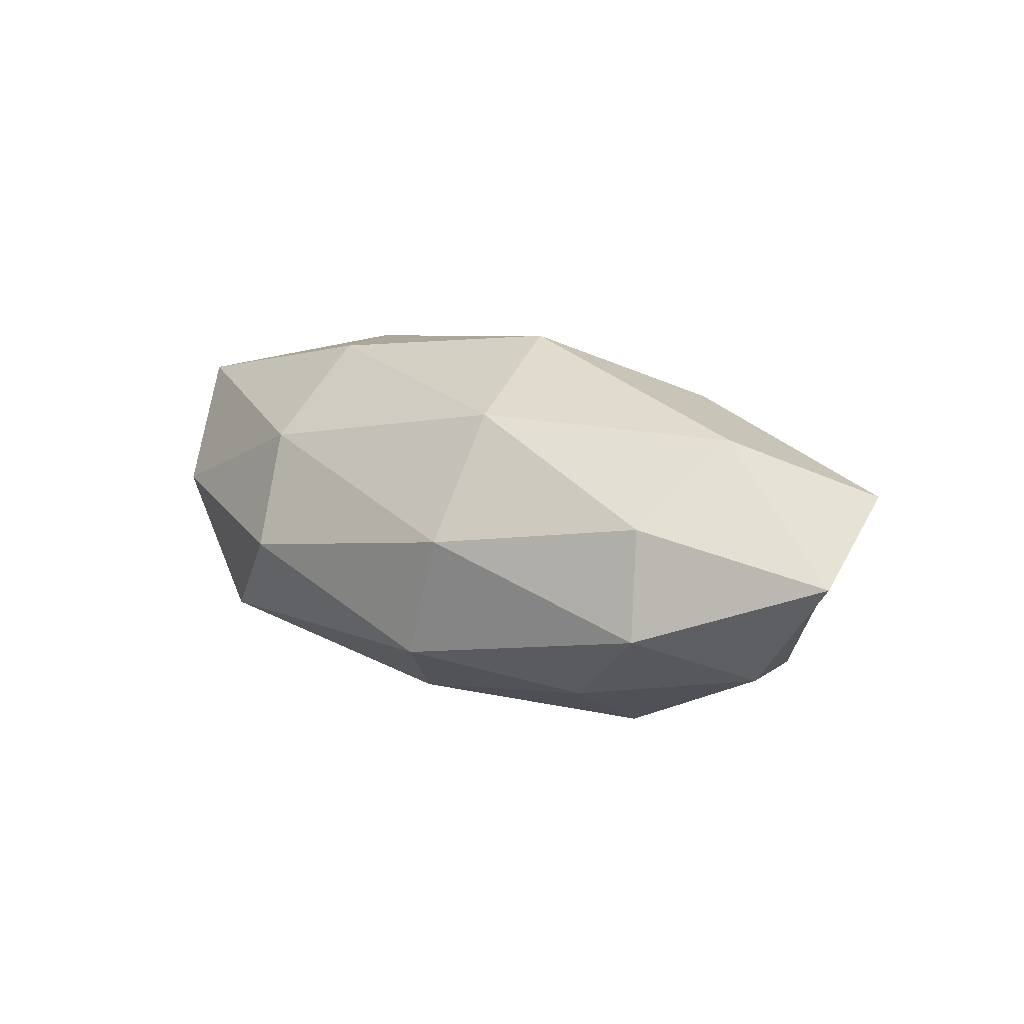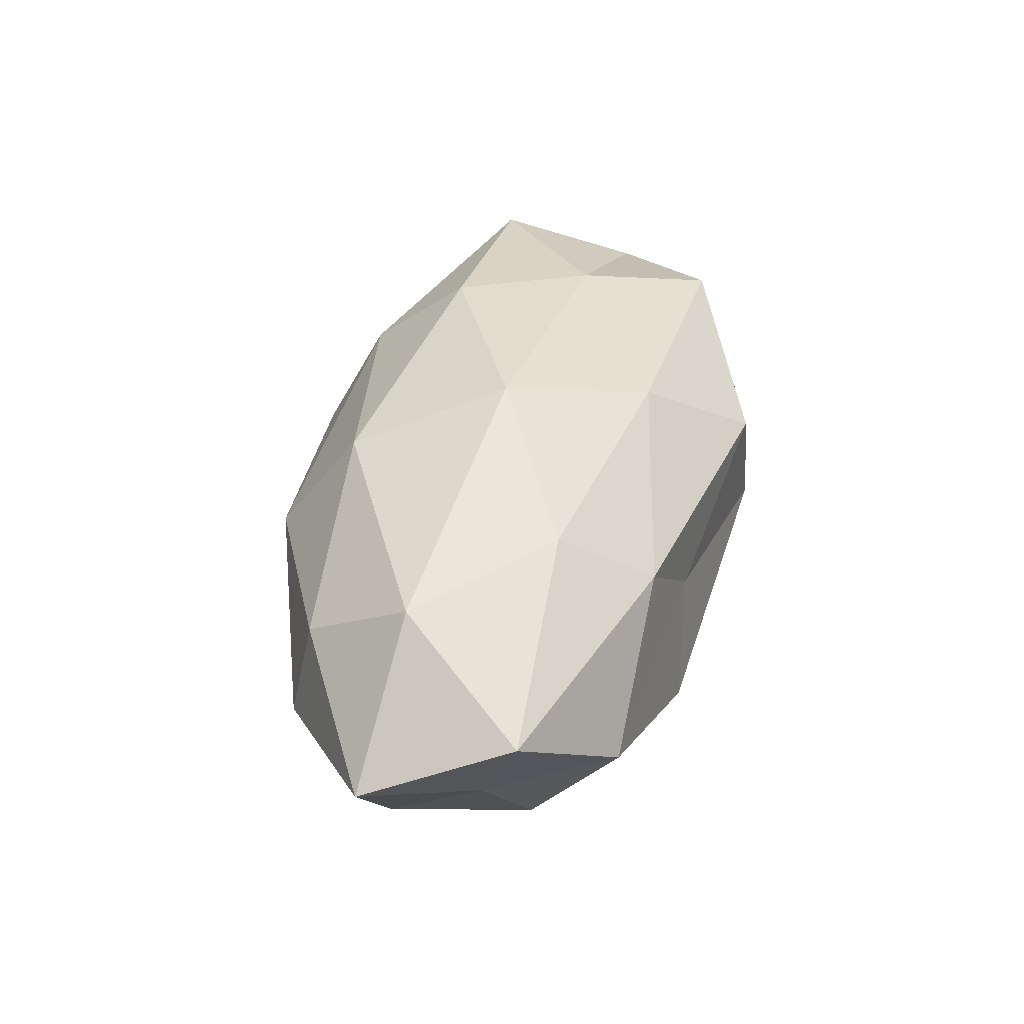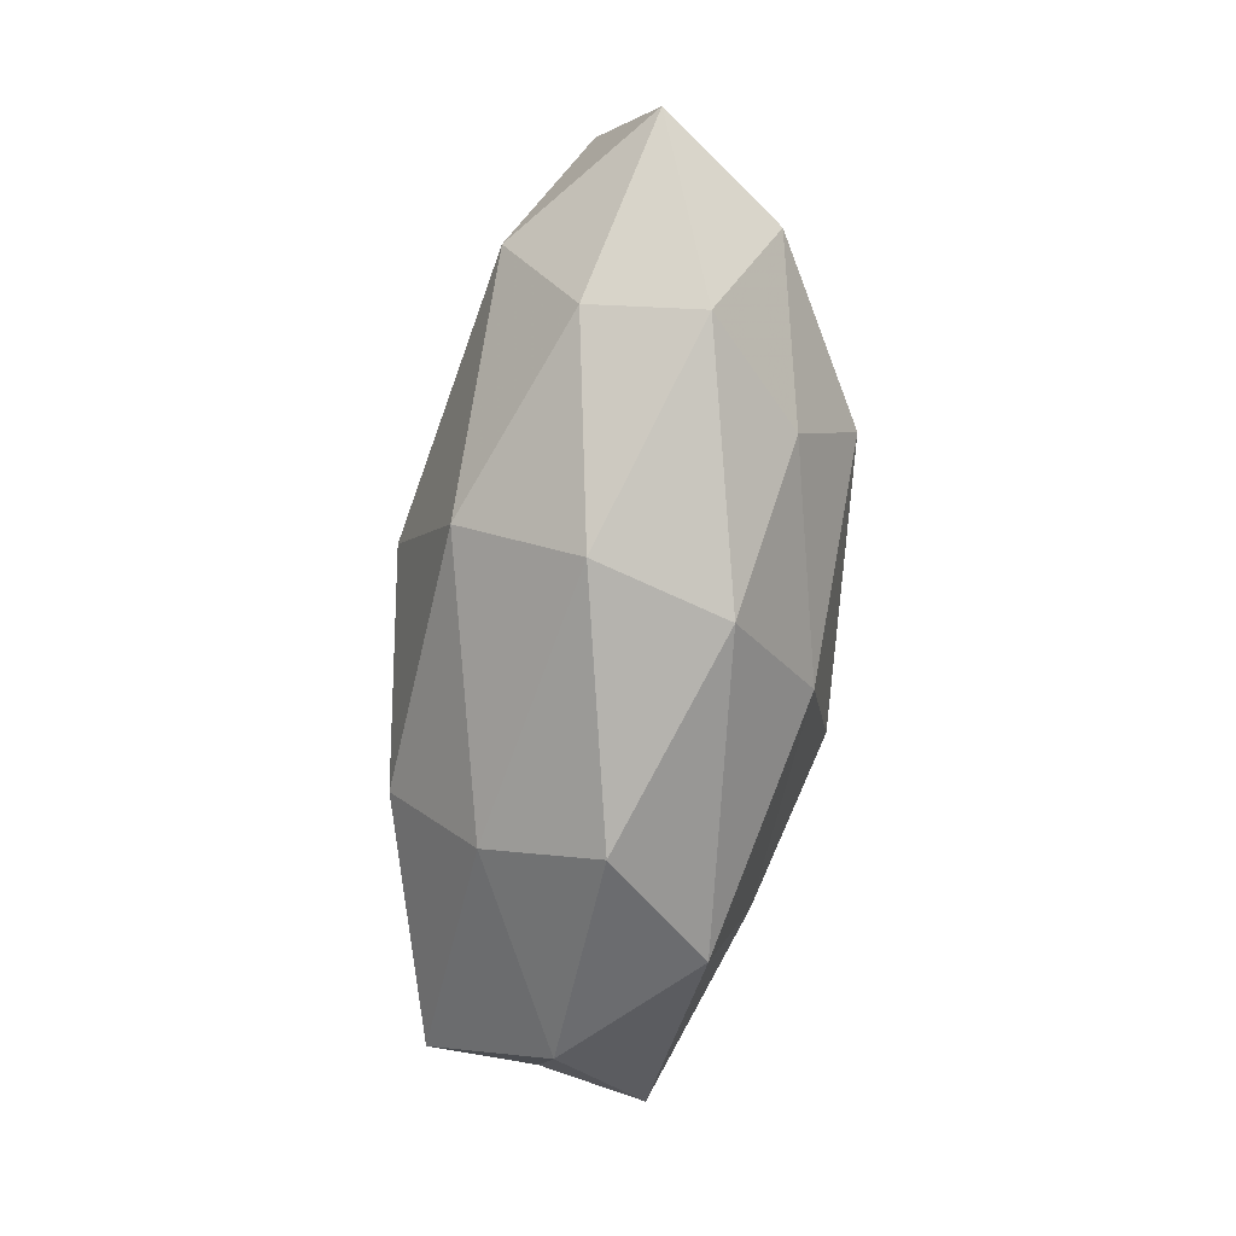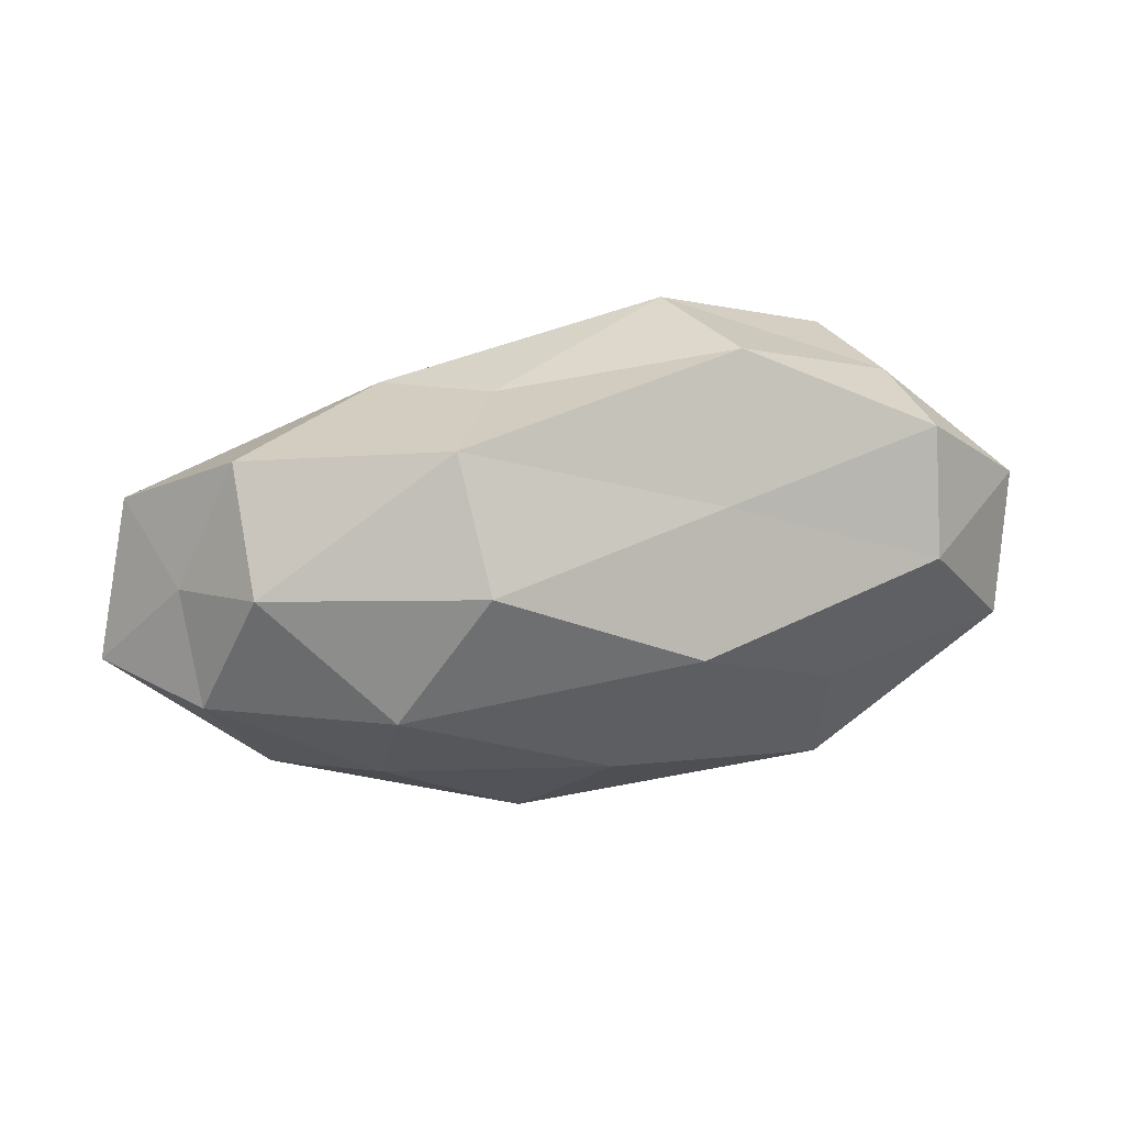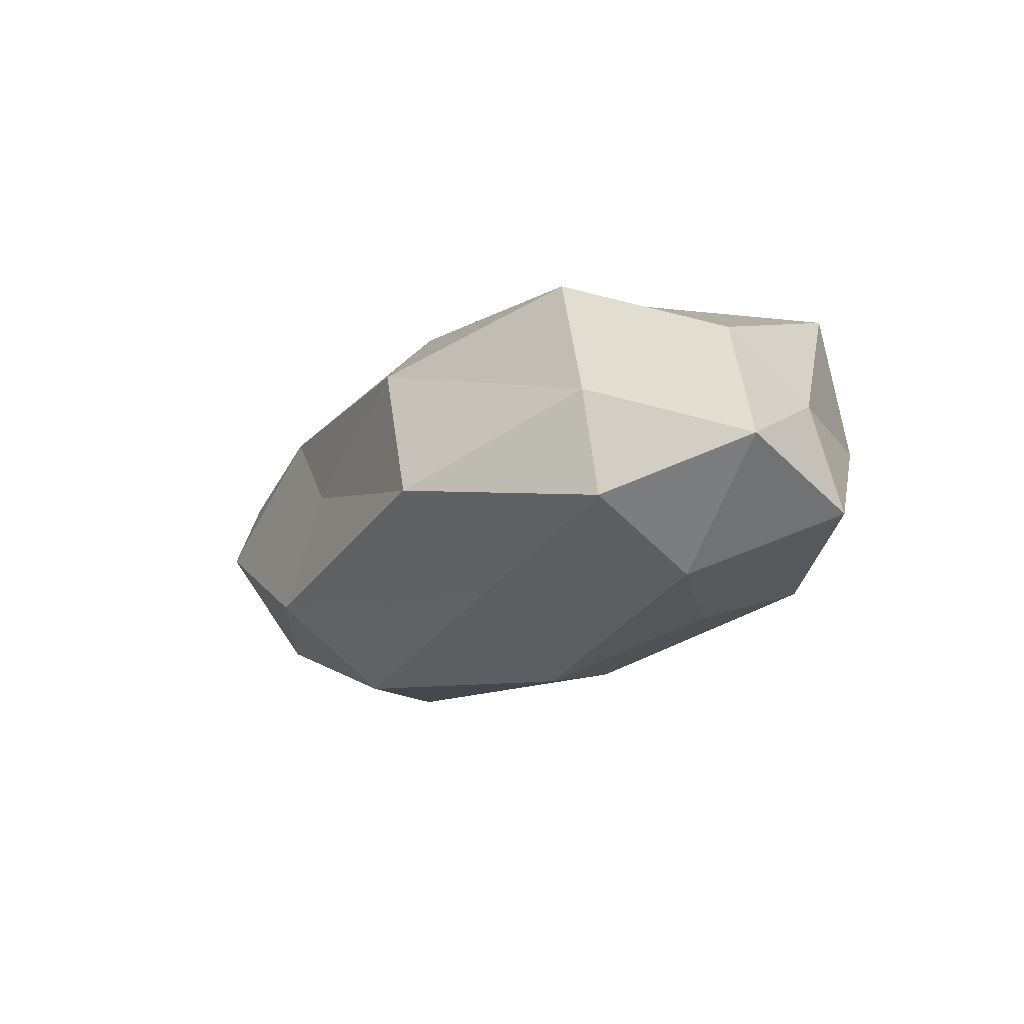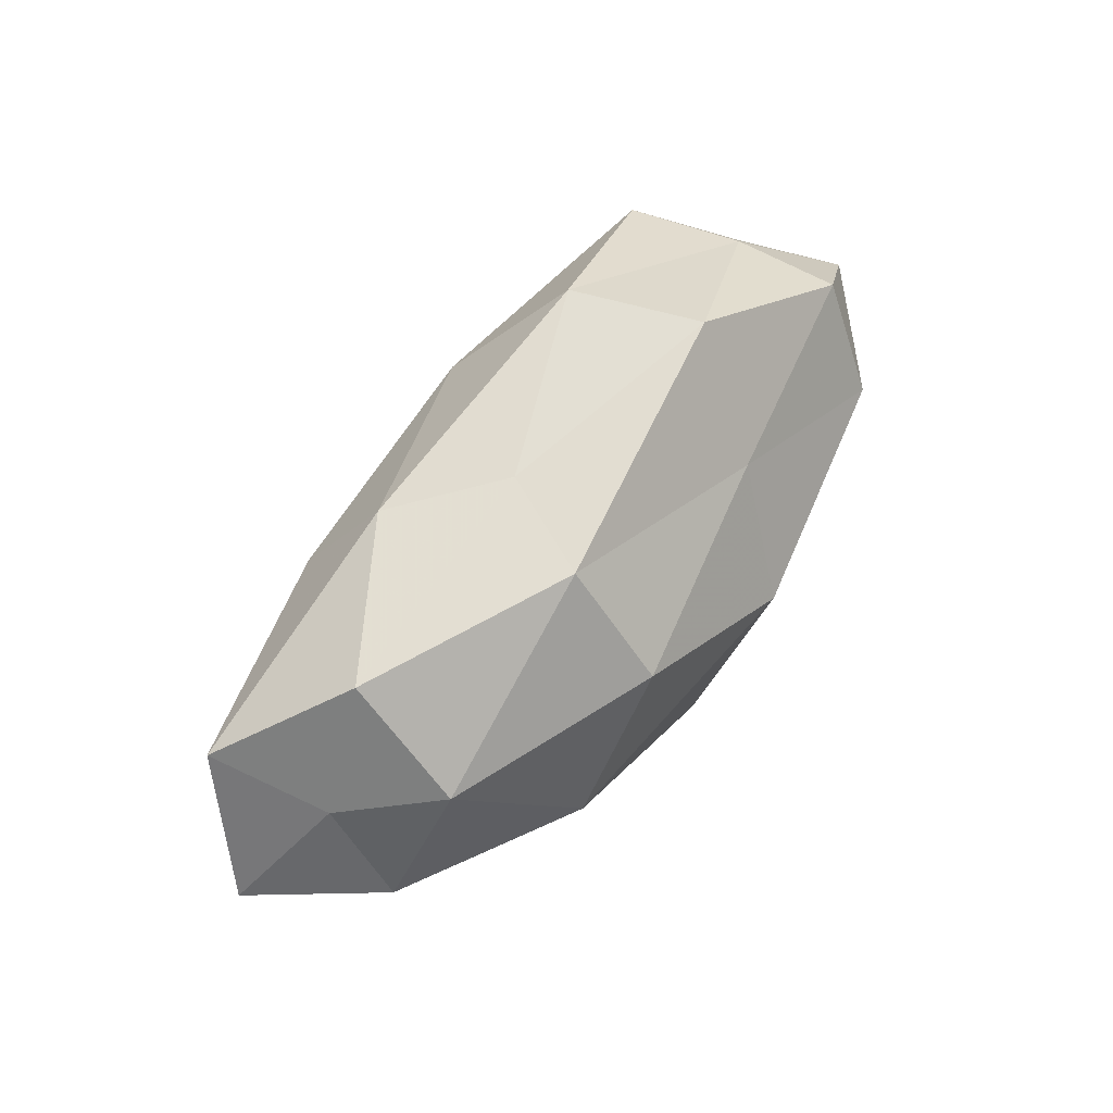
<metadata>
{"format":"obj","ext":"obj","renderer":"f3d","projection":"perspective","resolution":1024,"background":"white","views":[{"elev":16.7,"azim":42.8,"up":"+Z"},{"elev":41.5,"azim":101.9,"up":"+Z"},{"elev":-75.3,"azim":81.9,"up":"+Y"},{"elev":33.5,"azim":165.5,"up":"+Y"},{"elev":-15.7,"azim":-126.3,"up":"+Z"},{"elev":54.5,"azim":126.8,"up":"+Y"}]}
</metadata>
<code>
v 0.04626 -0.005464 -0.01034
v 0.01047 0.02426 -0.0002708
v -0.01421 -0.02924 -0.001116
v 0.03982 0.02068 -0.002089
v -0.03708 0.01935 0.002224
v -0.04818 -0.004649 0.001847
v 0.01589 0.01228 -0.0229
v 0.01734 0.02518 -0.01348
v -0.0336 0.0194 0.01554
v 0.03727 -0.01694 0.008863
v -0.025 -0.008631 -0.01805
v -0.01626 0.02926 -0.006396
v 0.0388 -0.01939 -0.003714
v 0.02555 0.01043 0.01776
v -0.04753 0.006792 0.009137
v -0.04881 -0.008947 -0.01019
v -0.01727 -0.02263 0.01152
v -0.03862 0.01845 -0.01028
v 0.04713 0.0059 -0.003125
v 0.02641 -0.003209 -0.0215
v -0.01667 -0.01096 0.02152
v 0.01486 -0.02699 0.004907
v -0.03751 0.004949 -0.01702
v 0.007067 0.0002488 0.02445
v -0.05162 0.00701 -0.004324
v 0.01406 -0.0174 0.01846
v -0.007448 0.001 -0.02417
v -0.01153 0.0287 0.008929
v -0.0261 0.004316 0.0193
v 0.001689 -0.01504 -0.02006
v 0.0405 -0.004121 0.01743
v 0.02743 -0.01512 -0.01423
v 0.01046 -0.02687 -0.01003
v -0.04511 -0.01009 0.01427
v -0.002573 0.01657 0.01909
v 0.05143 0.01091 0.009584
v -0.04038 -0.01926 0.0007899
v 0.02139 0.02145 0.01007
v 0.03988 0.01032 -0.0141
v -0.02571 -0.02349 -0.01306
v 0.05642 -0.006439 0.003441
v -0.01215 0.01523 -0.01611
f 4 8 2
f 12 2 8
f 9 5 15
f 5 12 18
f 13 10 22
f 3 22 17
f 16 23 11
f 5 25 15
f 15 25 6
f 6 25 16
f 5 18 25
f 25 23 16
f 25 18 23
f 17 26 21
f 22 10 26
f 22 26 17
f 24 21 26
f 20 27 7
f 27 11 23
f 9 28 5
f 28 2 12
f 28 12 5
f 9 15 29
f 29 21 24
f 30 11 27
f 30 27 20
f 14 24 31
f 31 26 10
f 24 26 31
f 32 1 13
f 32 20 1
f 32 30 20
f 33 22 3
f 13 22 33
f 32 13 33
f 32 33 30
f 15 6 34
f 21 34 17
f 15 34 29
f 29 34 21
f 35 24 14
f 9 35 28
f 9 29 35
f 29 24 35
f 4 36 19
f 31 36 14
f 16 37 6
f 17 37 3
f 34 6 37
f 34 37 17
f 2 38 4
f 28 38 2
f 35 14 38
f 35 38 28
f 38 36 4
f 38 14 36
f 39 8 4
f 39 7 8
f 1 39 19
f 19 39 4
f 20 39 1
f 20 7 39
f 11 40 16
f 30 40 11
f 33 3 40
f 33 40 30
f 40 3 37
f 40 37 16
f 1 41 13
f 13 41 10
f 1 19 41
f 10 41 31
f 41 19 36
f 41 36 31
f 42 8 7
f 12 8 42
f 18 12 42
f 42 23 18
f 7 27 42
f 27 23 42

</code>
